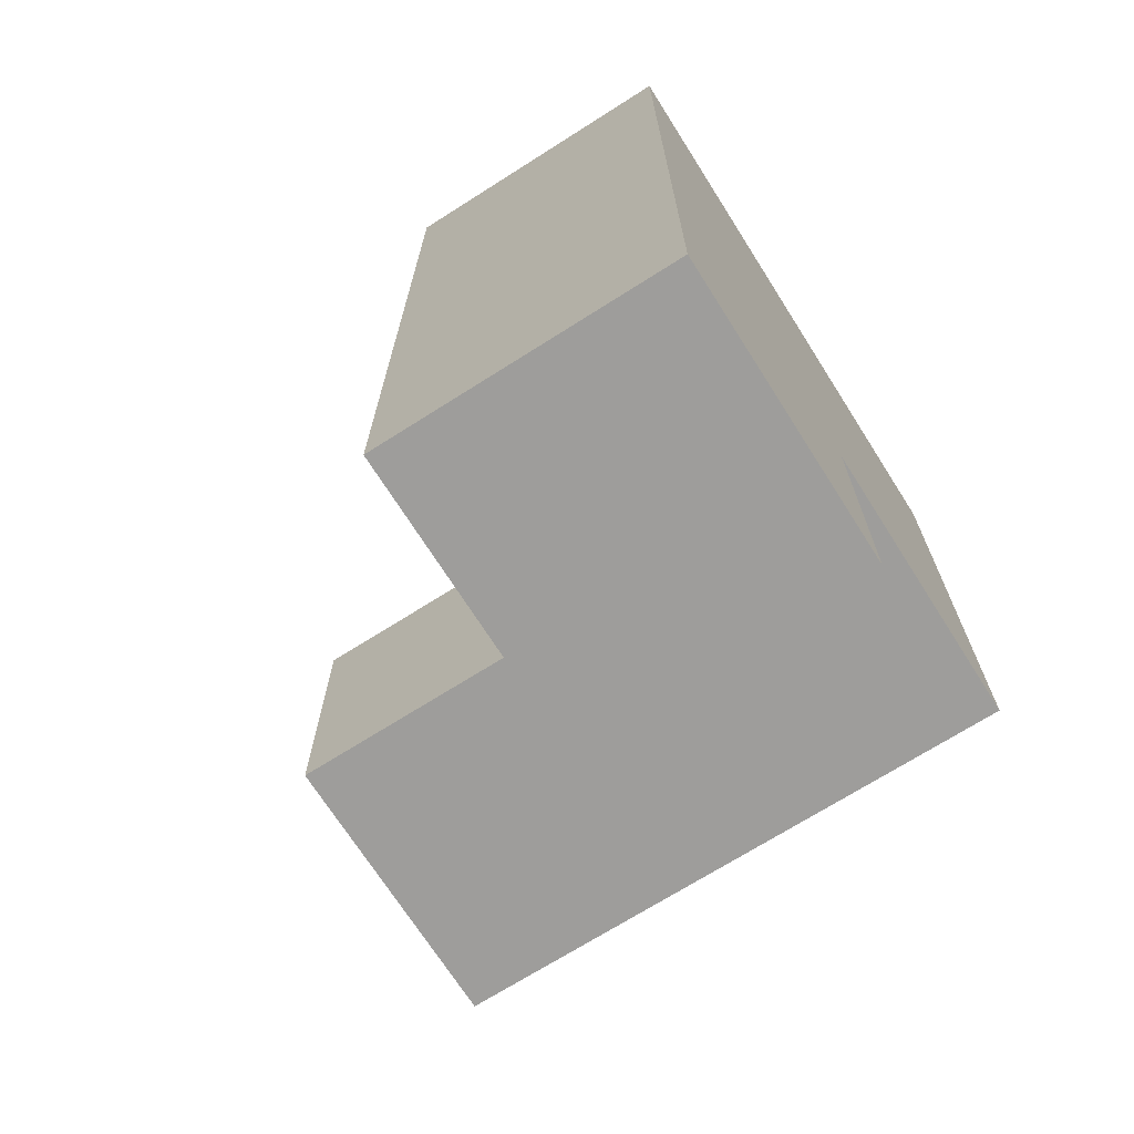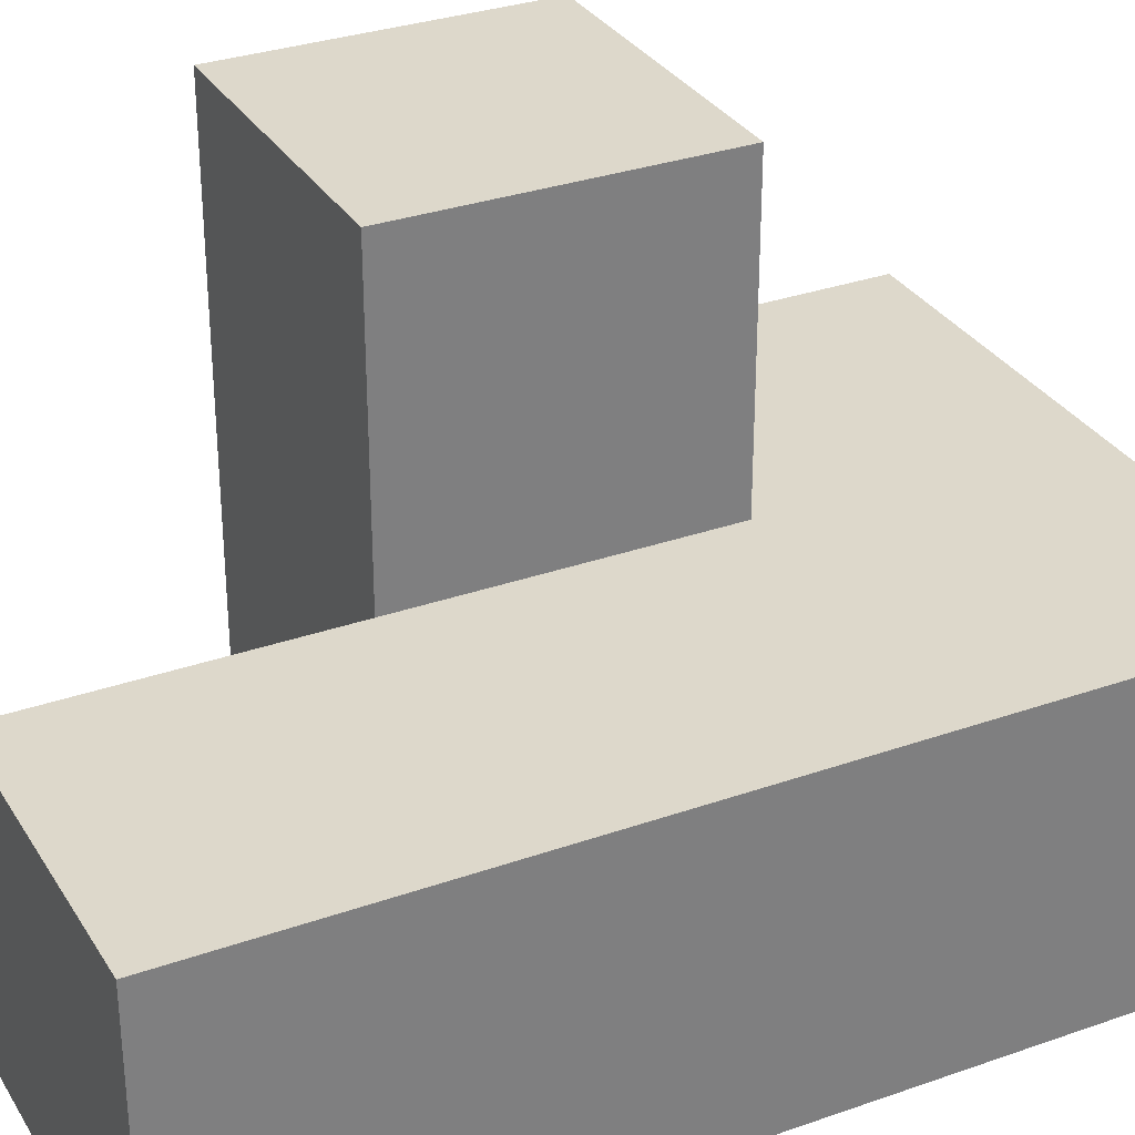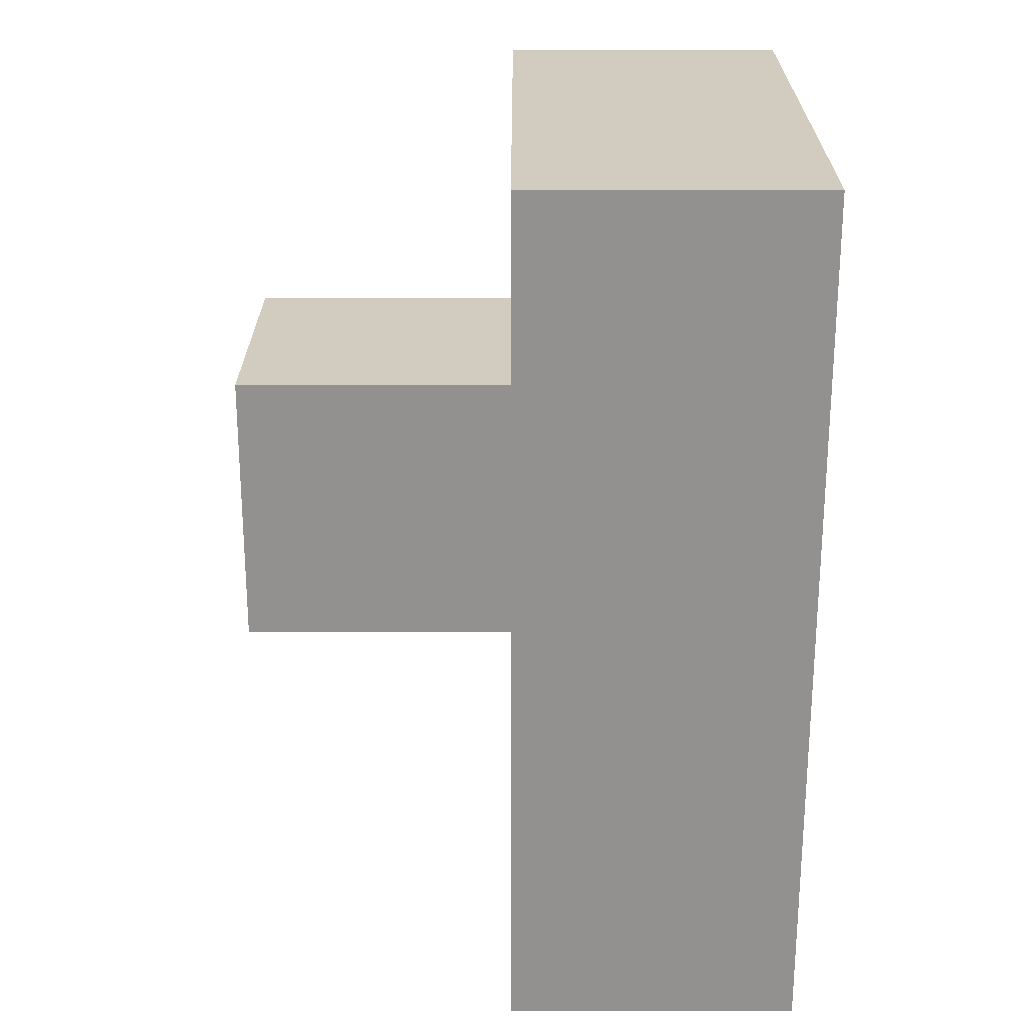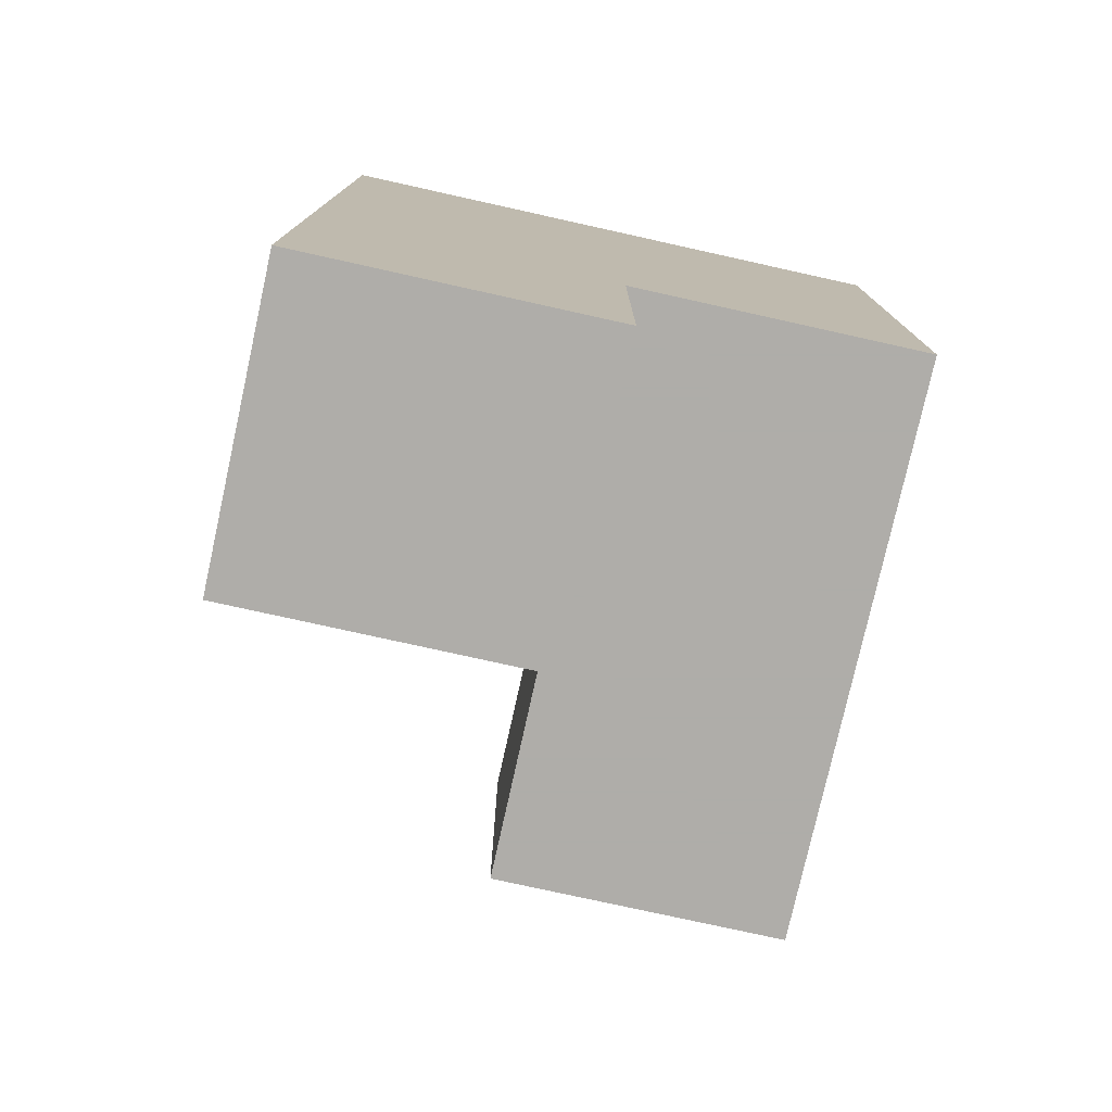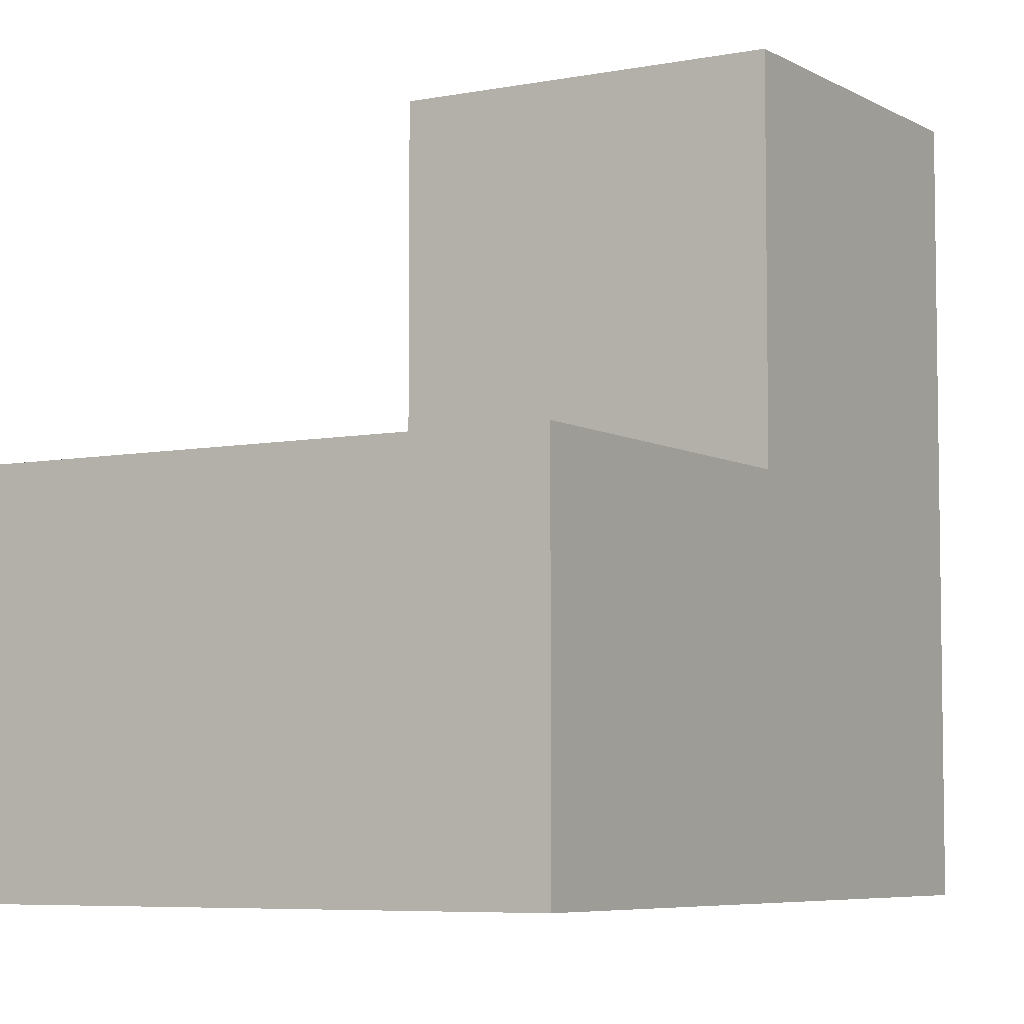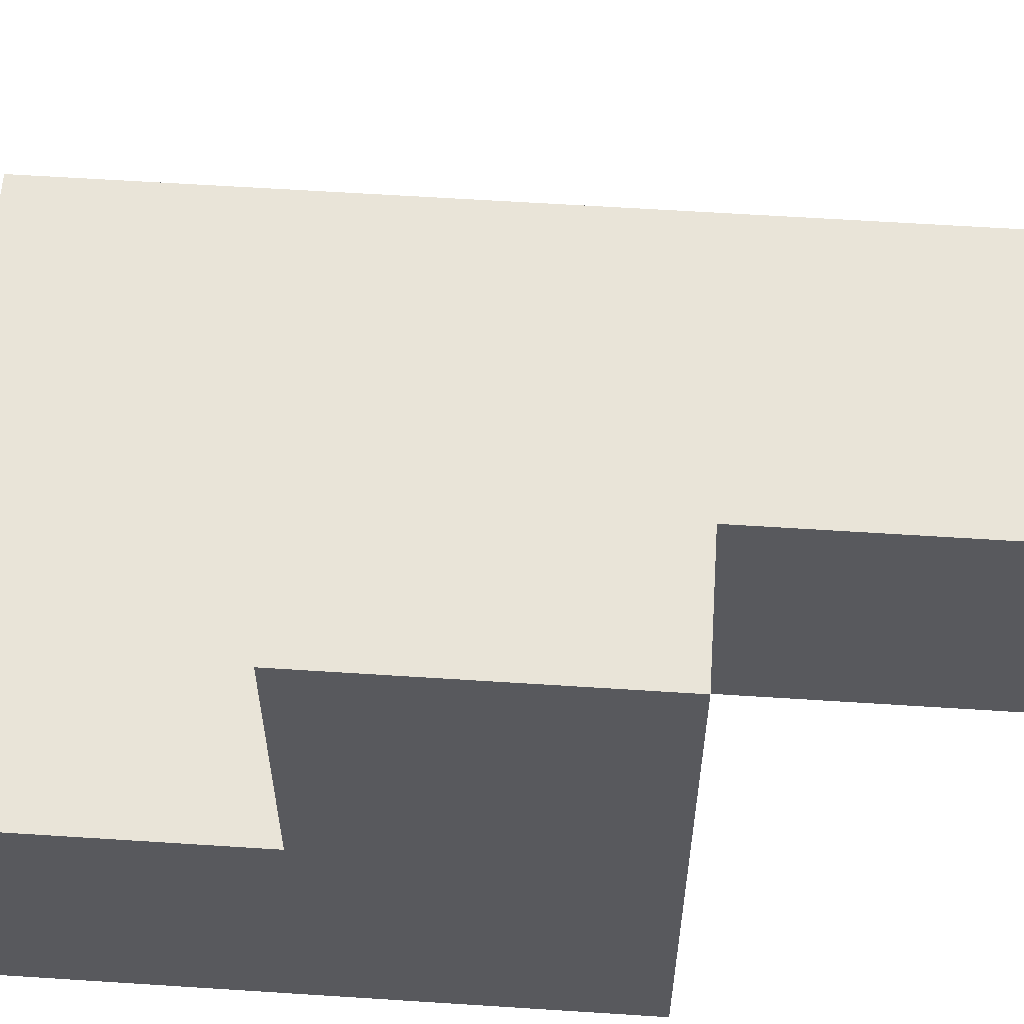
<metadata>
{"format":"obj","ext":"obj","renderer":"f3d","projection":"perspective","resolution":1024,"background":"white","views":[{"elev":-70.5,"azim":122.4,"up":"+Y"},{"elev":31.4,"azim":63.4,"up":"+Z"},{"elev":23.9,"azim":90.2,"up":"+Y"},{"elev":-77.2,"azim":167.5,"up":"+Y"},{"elev":-6.0,"azim":-148.8,"up":"+Z"},{"elev":60.2,"azim":-86.2,"up":"+Z"}]}
</metadata>
<code>
v 2.01 2.006 2.007
v 3 2.006 3.987
v 3 1.016 2.007
v 3 2.996 2.007
v 3.99 1.016 2.007
v 2.01 3.986 2.007
v 3.99 2.996 2.007
v 2.01 2.996 2.997
v 2.01 2.006 3.987
v 3.99 2.006 2.997
v 3.99 3.986 2.997
v 3 3.986 2.997
v 3 2.006 2.997
v 3 2.996 3.987
v 2.01 2.996 2.007
v 3.99 2.006 2.007
v 2.01 2.006 2.997
v 3.99 3.986 2.007
v 3 1.016 2.997
v 3 2.006 2.007
v 3 2.996 2.997
v 3 3.986 2.007
v 2.01 2.996 3.987
v 3.99 1.016 2.997
v 2.01 3.986 2.997
v 3.99 2.996 2.997
f 20 1 4
f 15 4 1
f 1 20 17
f 13 17 20
f 15 1 8
f 17 8 1
f 4 15 22
f 6 22 15
f 8 21 25
f 12 25 21
f 22 6 12
f 25 12 6
f 6 15 25
f 8 25 15
f 16 20 7
f 4 7 20
f 13 10 21
f 26 21 10
f 16 7 10
f 26 10 7
f 9 2 23
f 14 23 2
f 17 13 9
f 2 9 13
f 21 8 14
f 23 14 8
f 8 17 23
f 9 23 17
f 13 21 2
f 14 2 21
f 5 3 16
f 20 16 3
f 19 24 13
f 10 13 24
f 3 5 19
f 24 19 5
f 20 3 13
f 19 13 3
f 5 16 24
f 10 24 16
f 7 4 18
f 22 18 4
f 21 26 12
f 11 12 26
f 18 22 11
f 12 11 22
f 7 18 26
f 11 26 18

</code>
